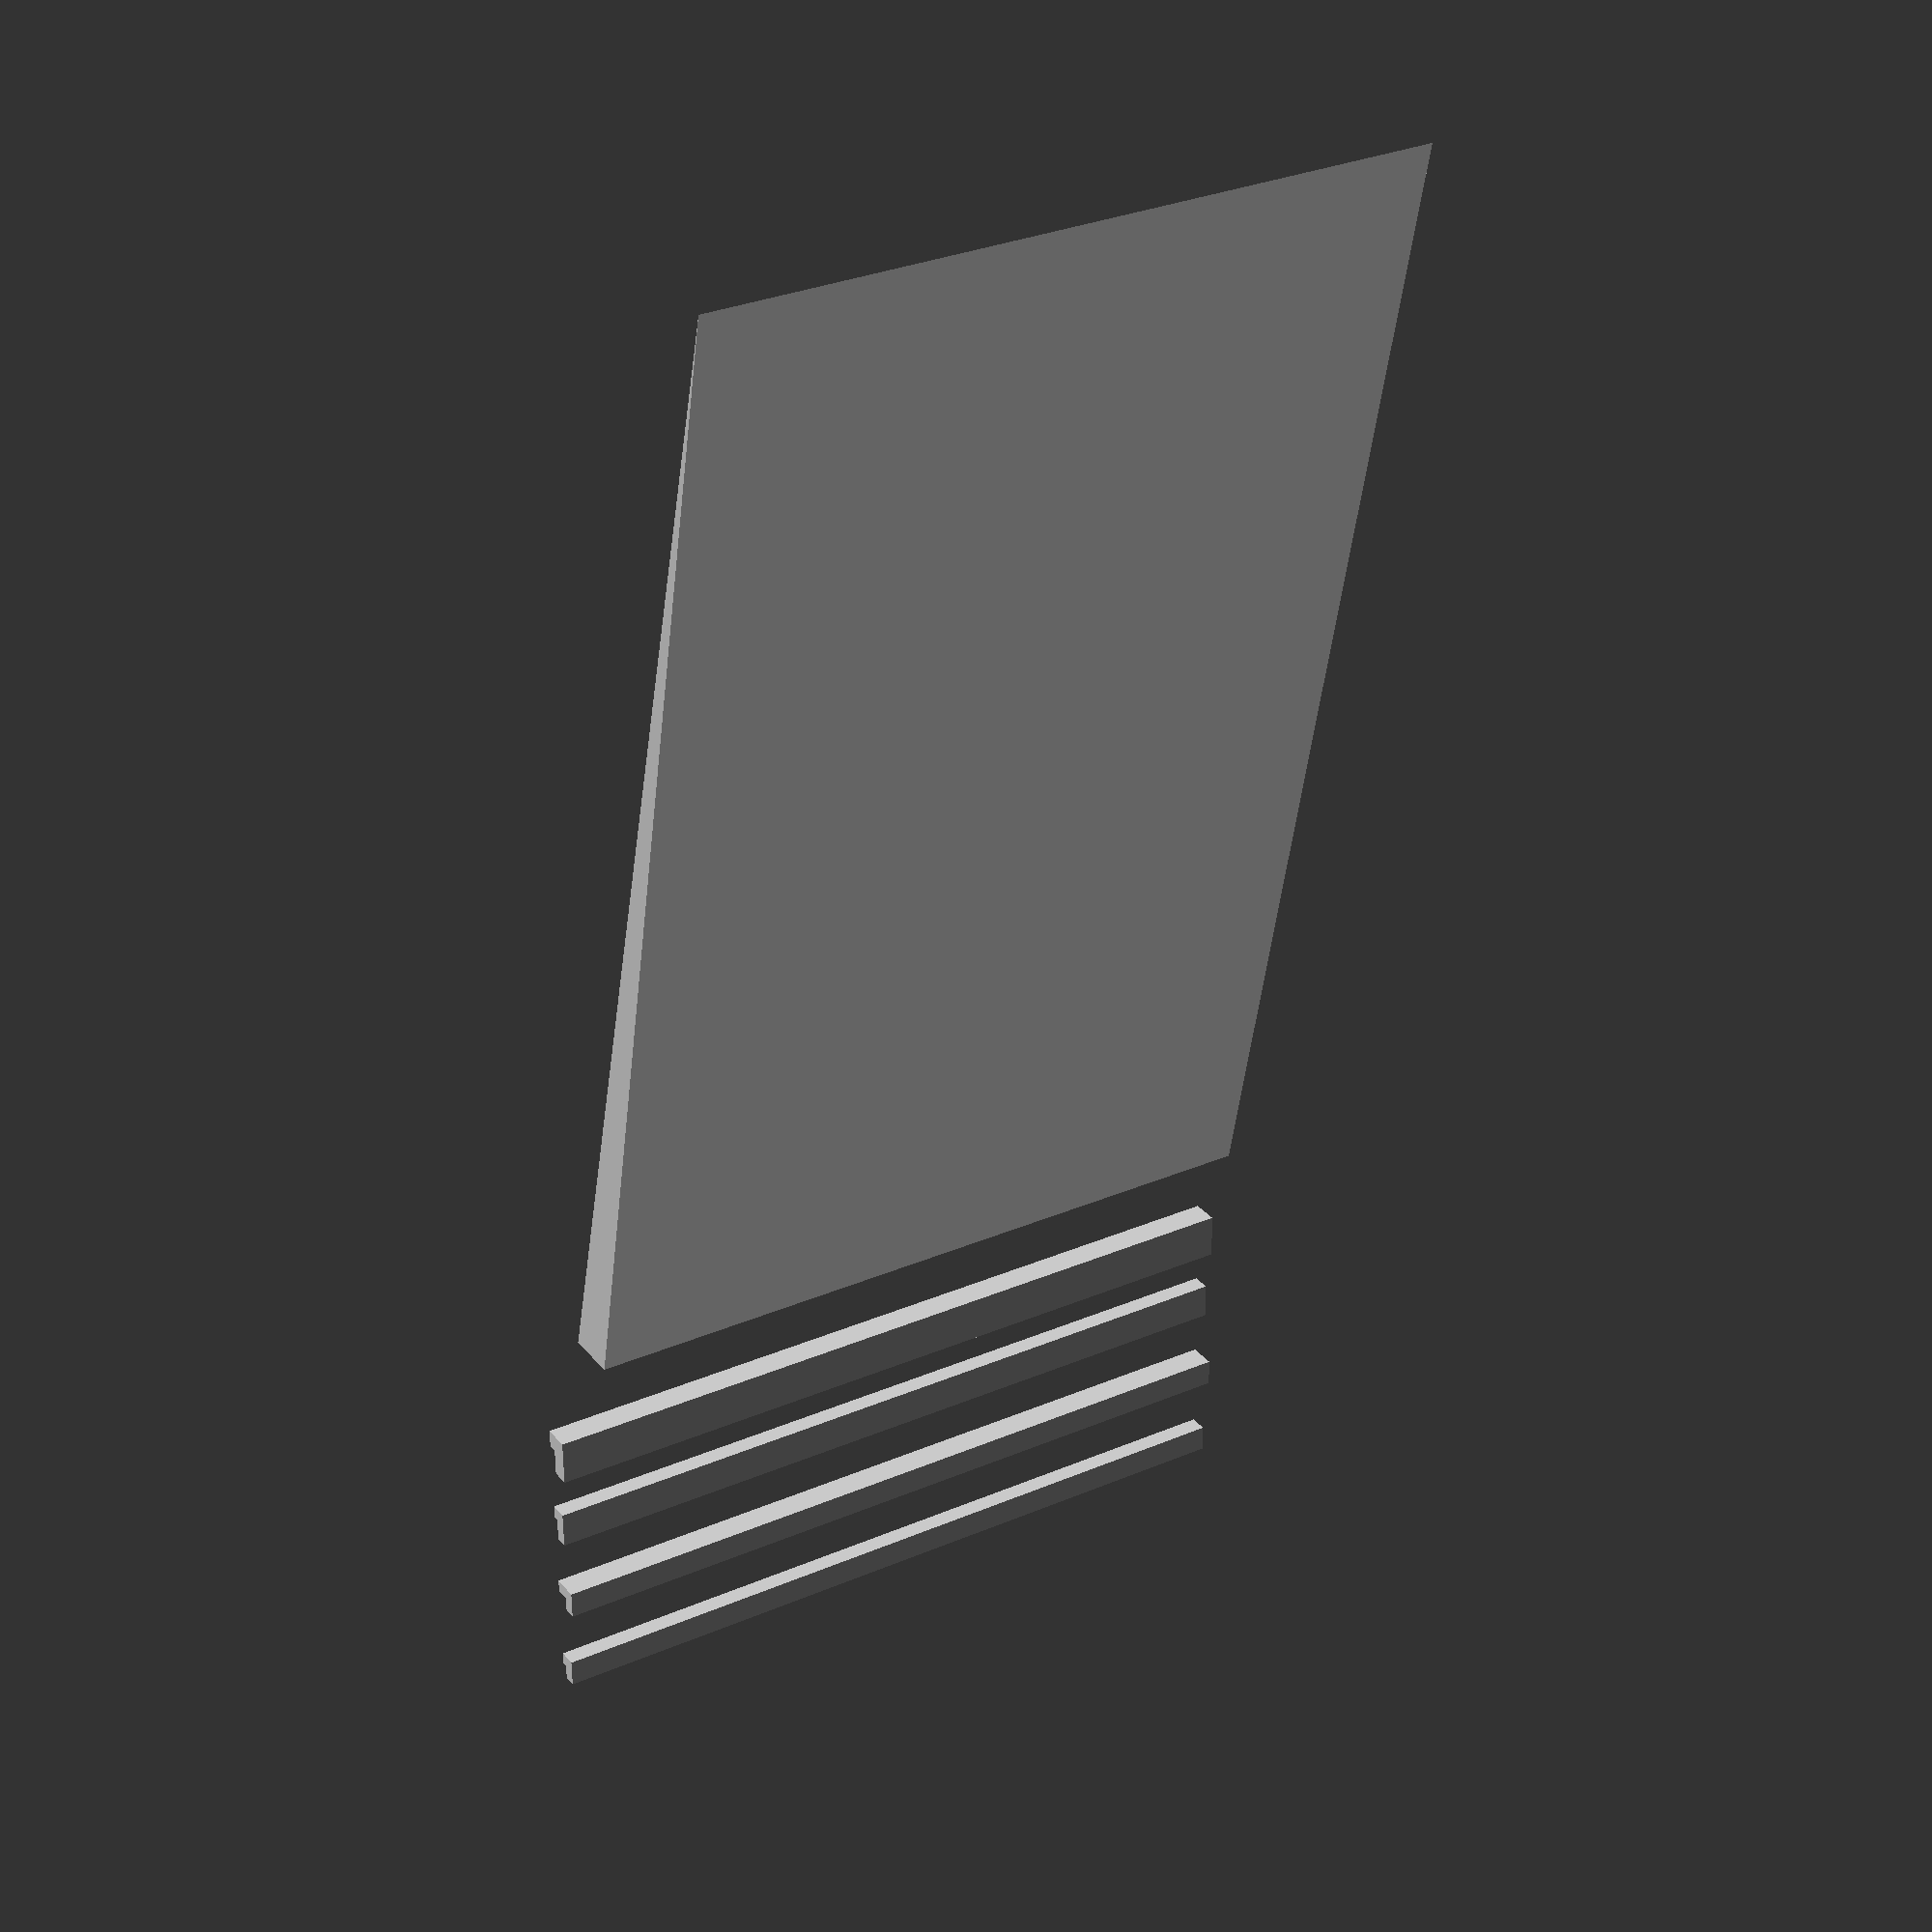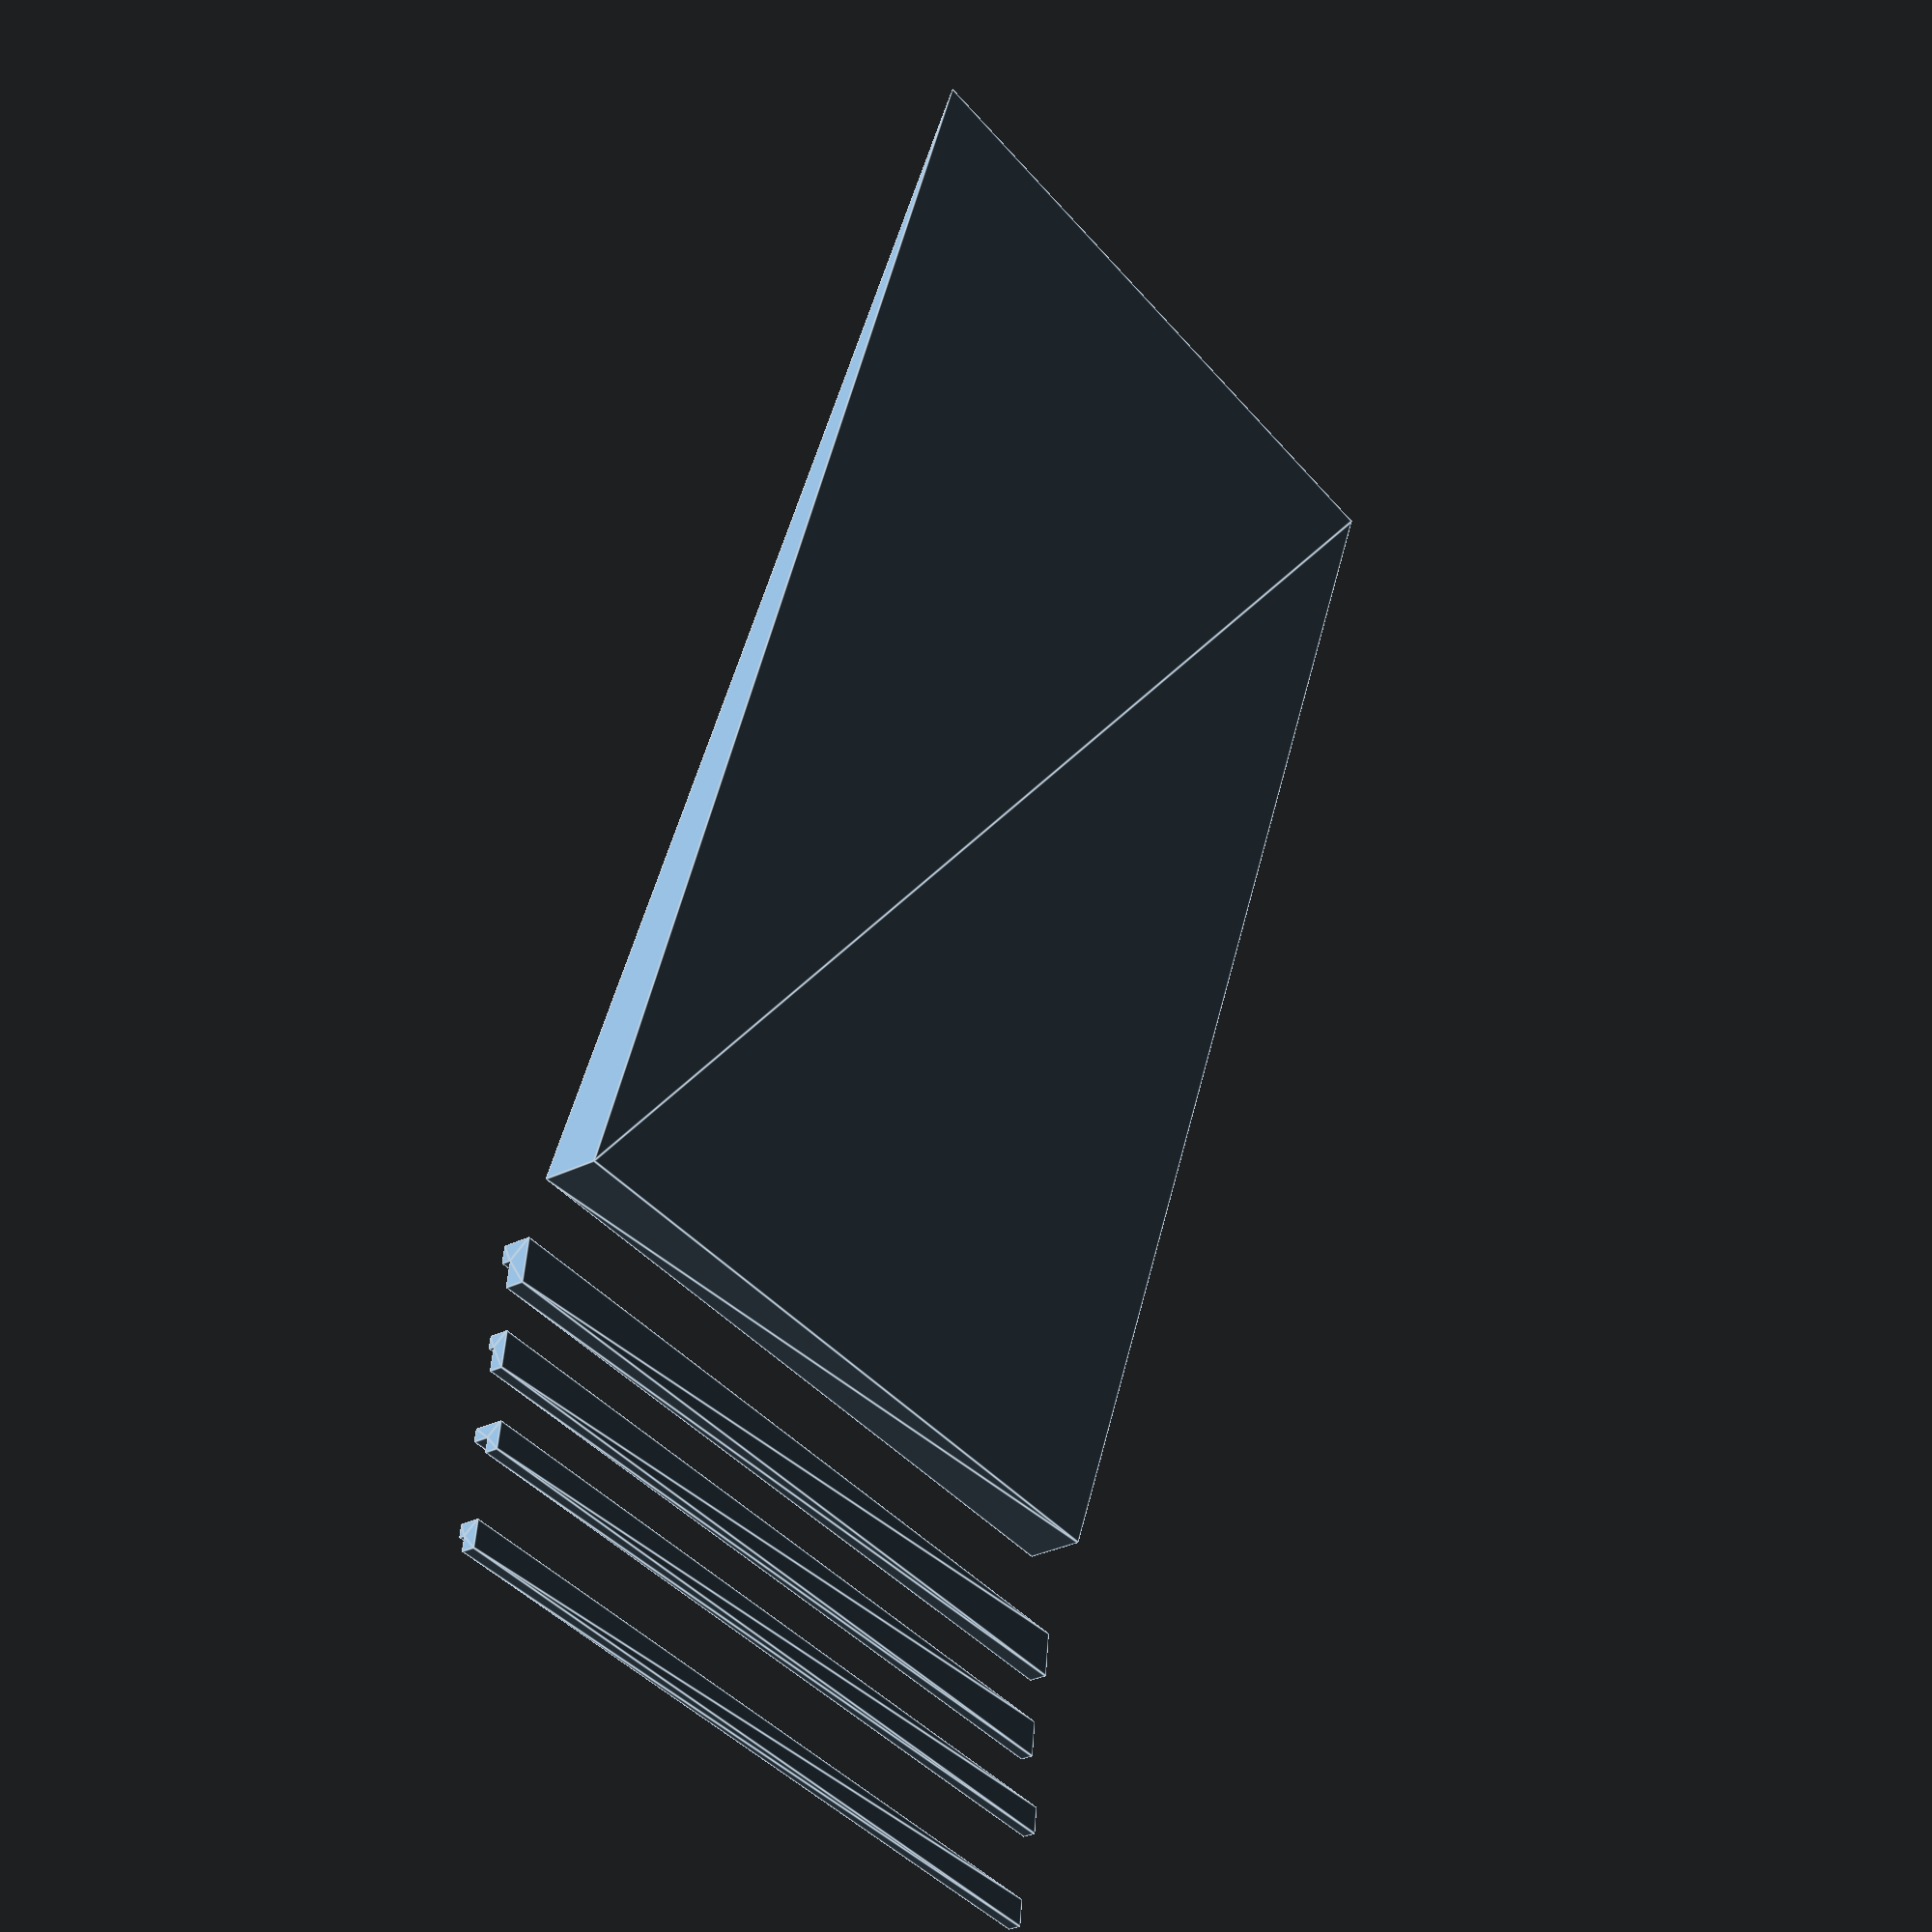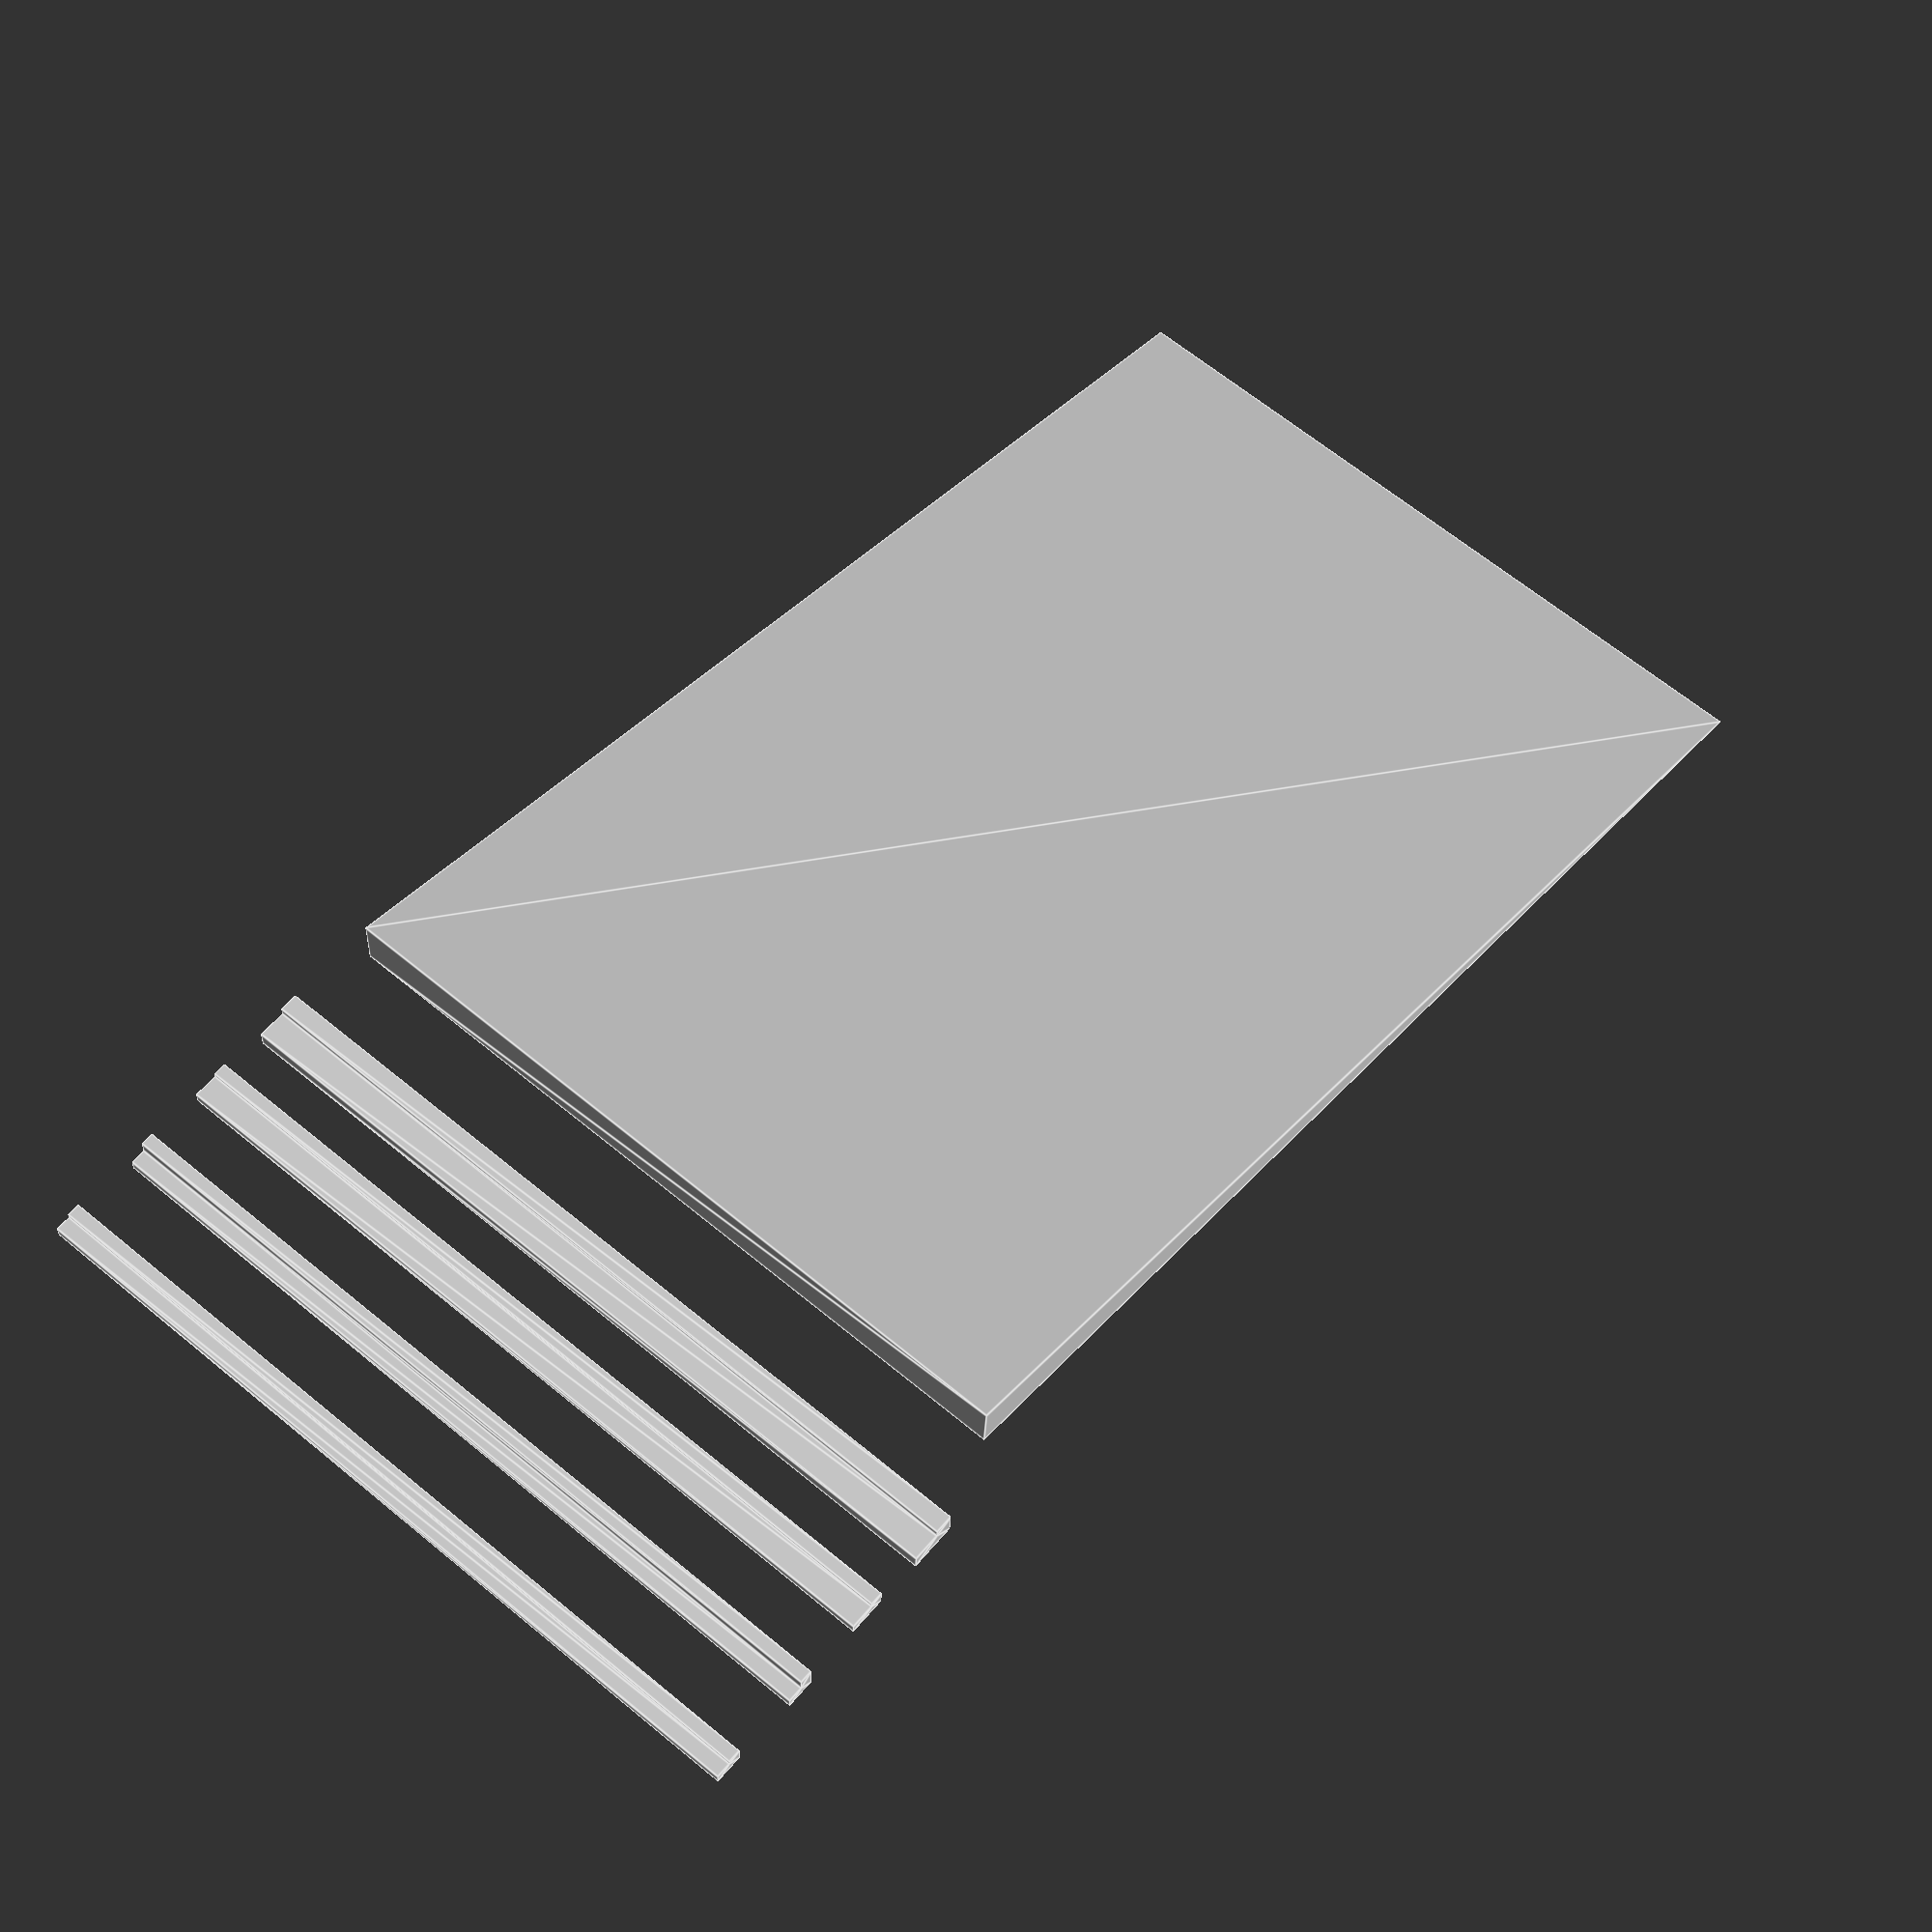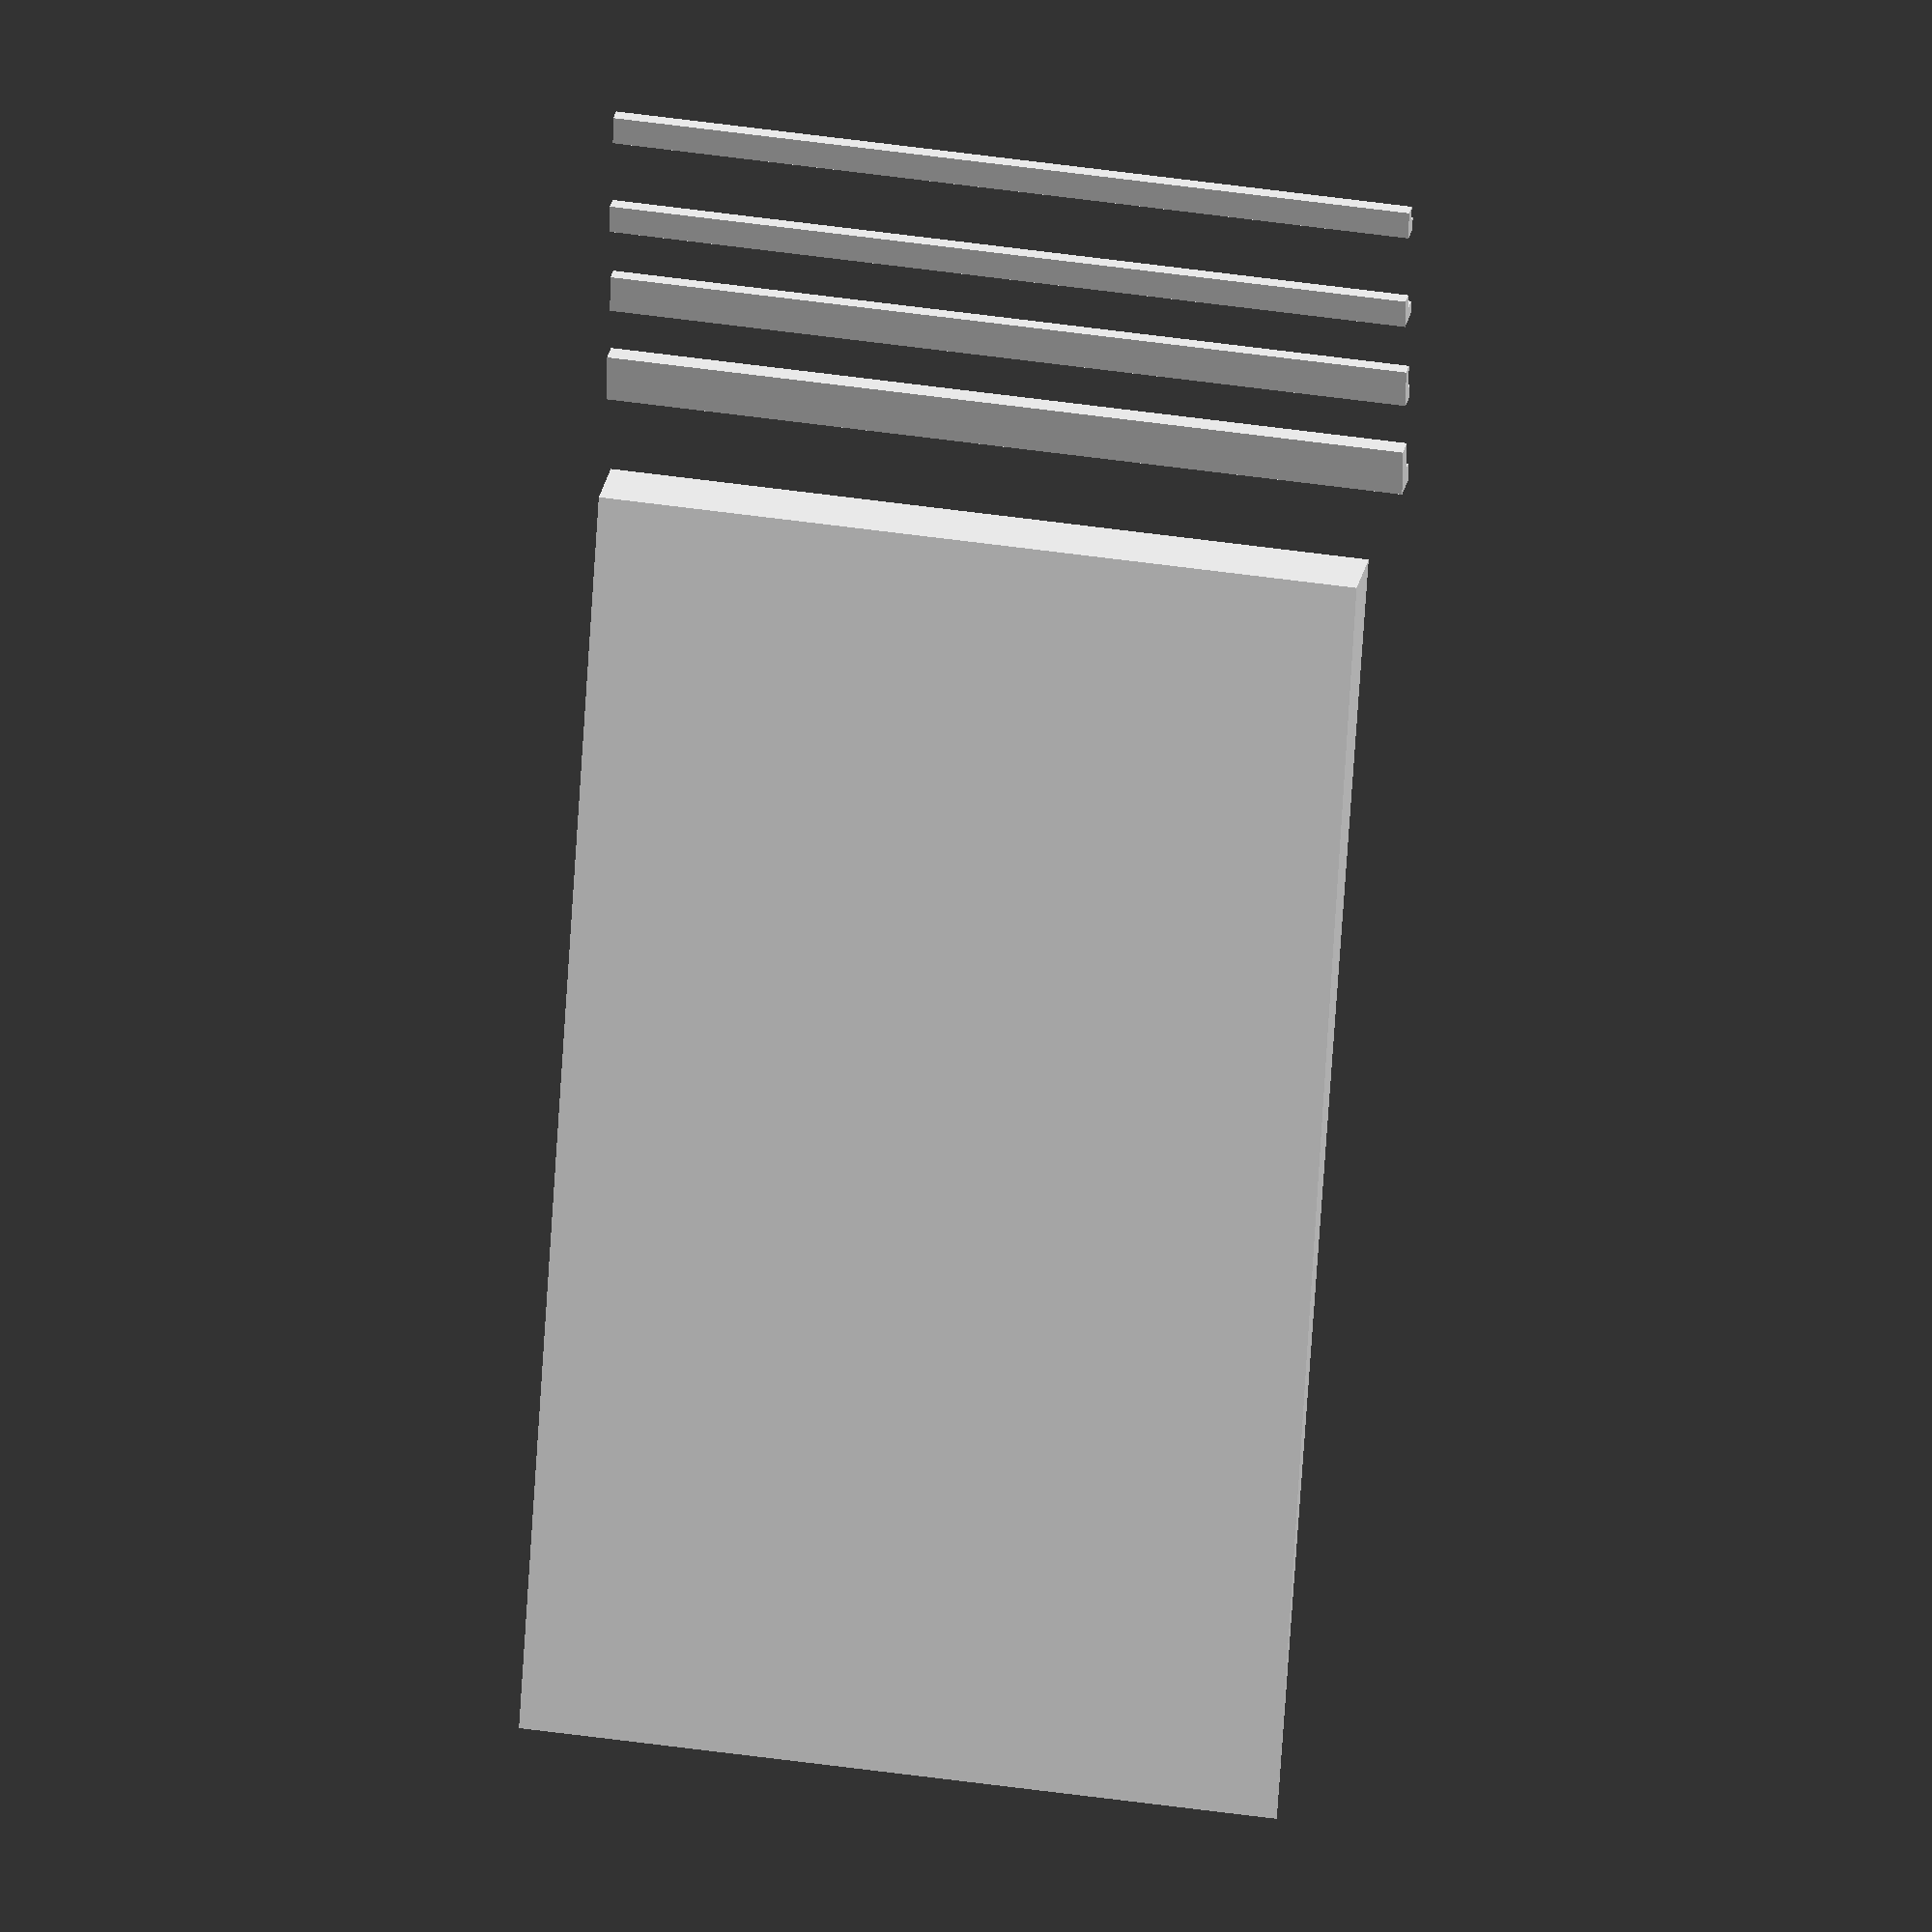
<openscad>
// created by IndiePandaaaaa | Lukas

ramp_depth = 40;
ramp_height_material_thickness = 3;
ramp_height_difference = 15;
ramp_width = 65;

lprofile_length = 42;
lprofile_height = 1.5;
lprofile_width = 2.5;
lprofile_thickness = 1;

module LProfile(length, width, height, thickness) {
    linear_extrude(length) {
        polygon([
                [0, 0],
                [thickness, 0],
                [thickness, height - thickness],
                [width, height - thickness],
                [width, height],
                [0, height],
            ]);
    }

}

// ramp adapter
linear_extrude(ramp_depth) {
    polygon([
            [0, ramp_height_difference + ramp_height_material_thickness],
            [ramp_width, ramp_height_material_thickness],
            [ramp_width, 0],
        ]);
}

translate([ramp_width + 5, 0, 0]) {
    LProfile(lprofile_length, lprofile_width, lprofile_height, lprofile_thickness);
    translate([5, 0, 0]) LProfile(lprofile_length, 2, 1, 0.7);
    translate([10, 0, 0]) LProfile(lprofile_length, 1.5, 1.5, 0.7);
    translate([15, 0, 0]) LProfile(lprofile_length, 1.5, 1, 0.7);
}


</openscad>
<views>
elev=329.5 azim=89.2 roll=58.4 proj=p view=wireframe
elev=220.2 azim=275.1 roll=144.2 proj=p view=edges
elev=295.7 azim=183.2 roll=309.9 proj=p view=edges
elev=325.7 azim=274.3 roll=282.0 proj=o view=solid
</views>
